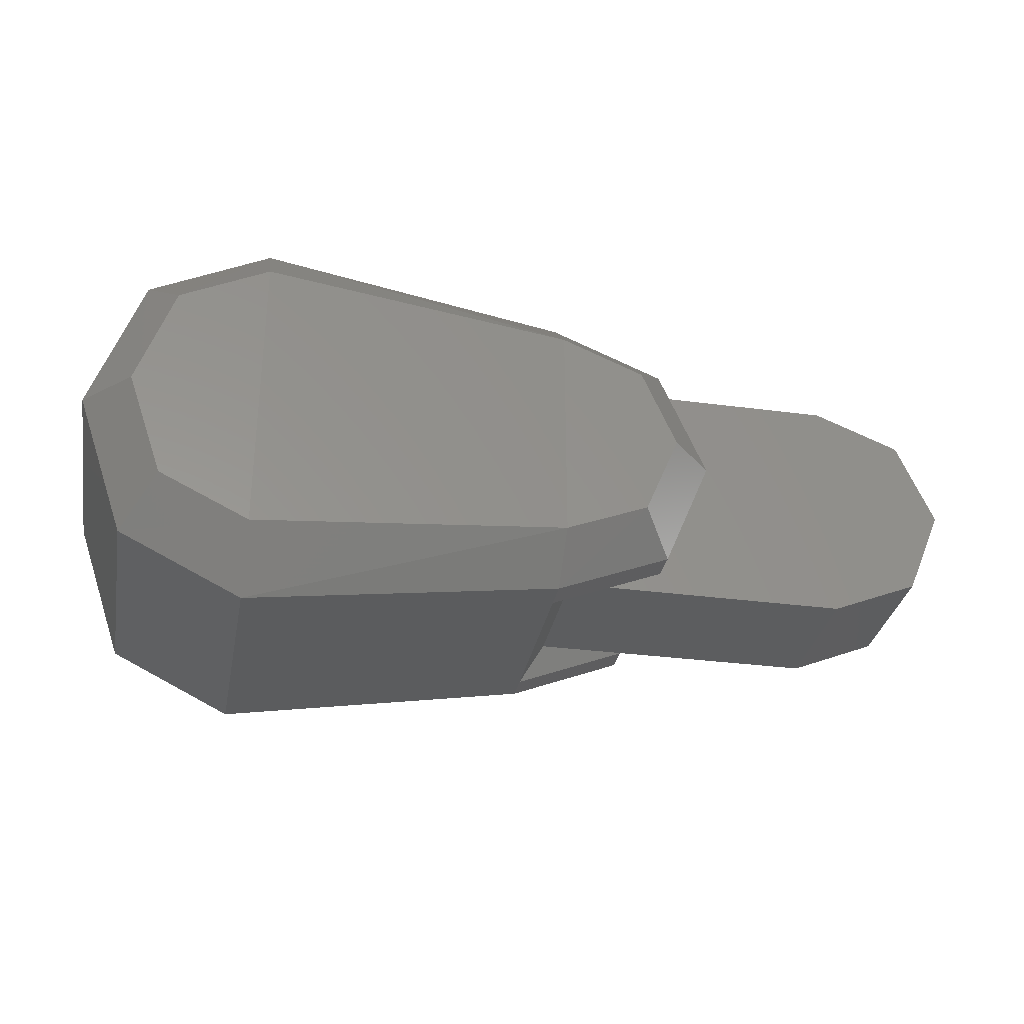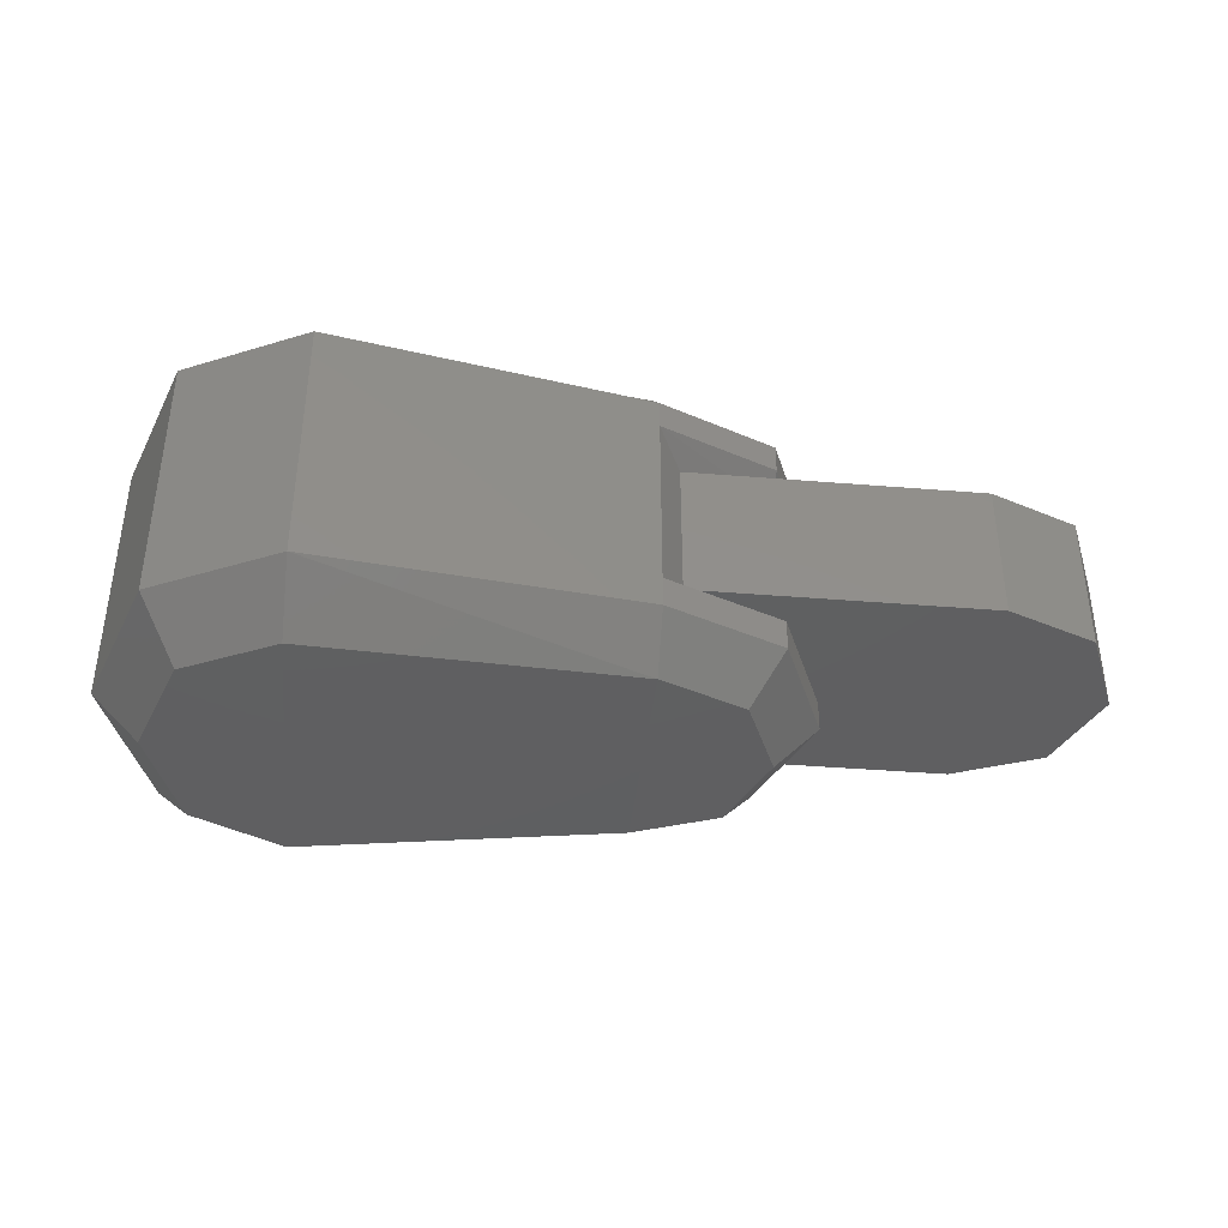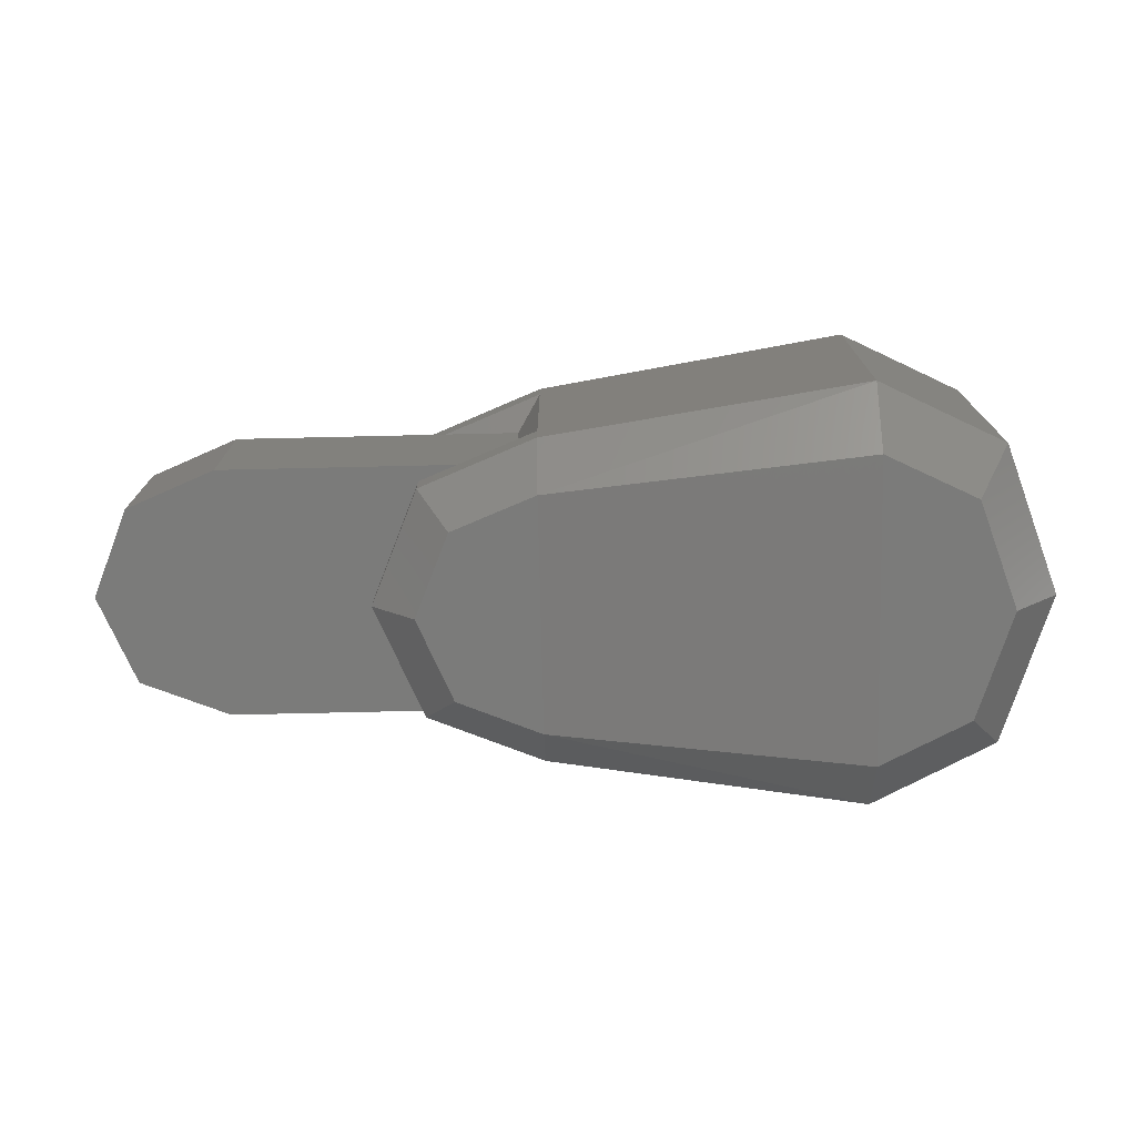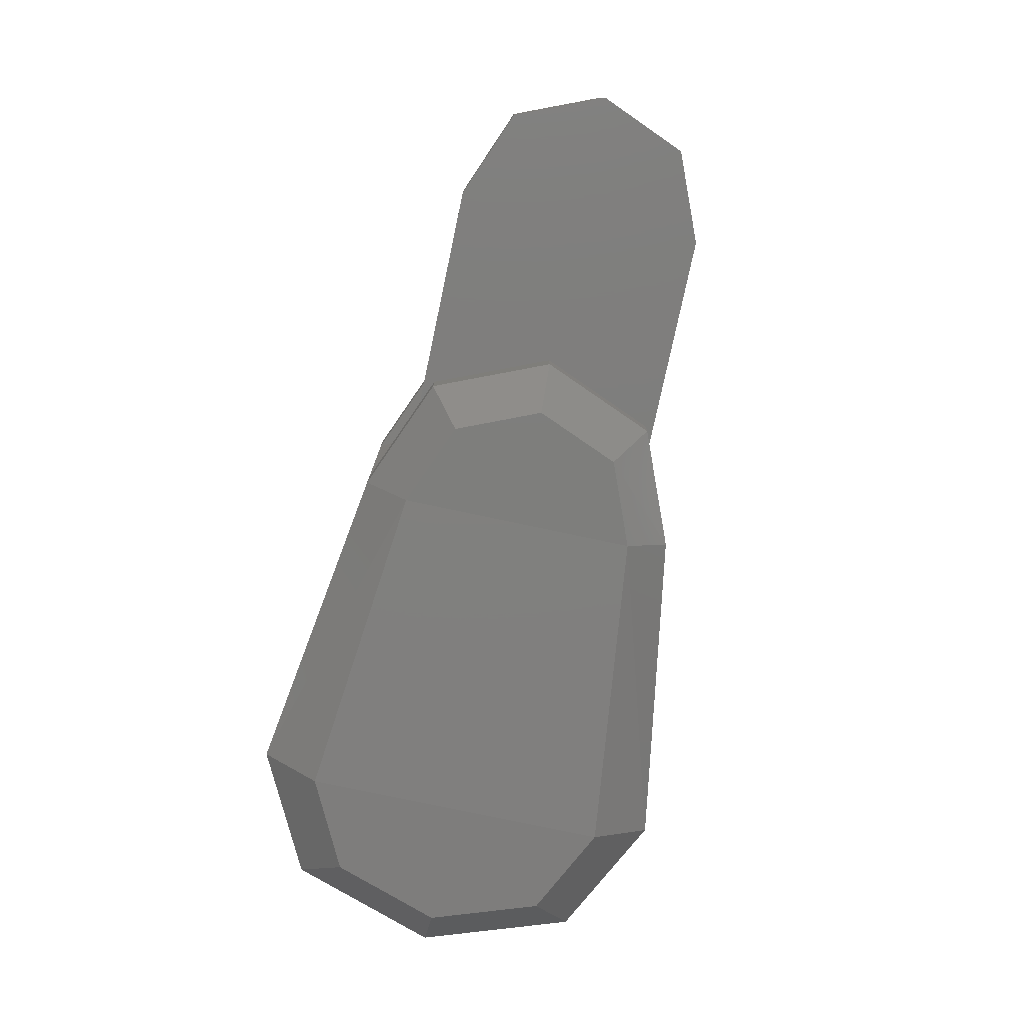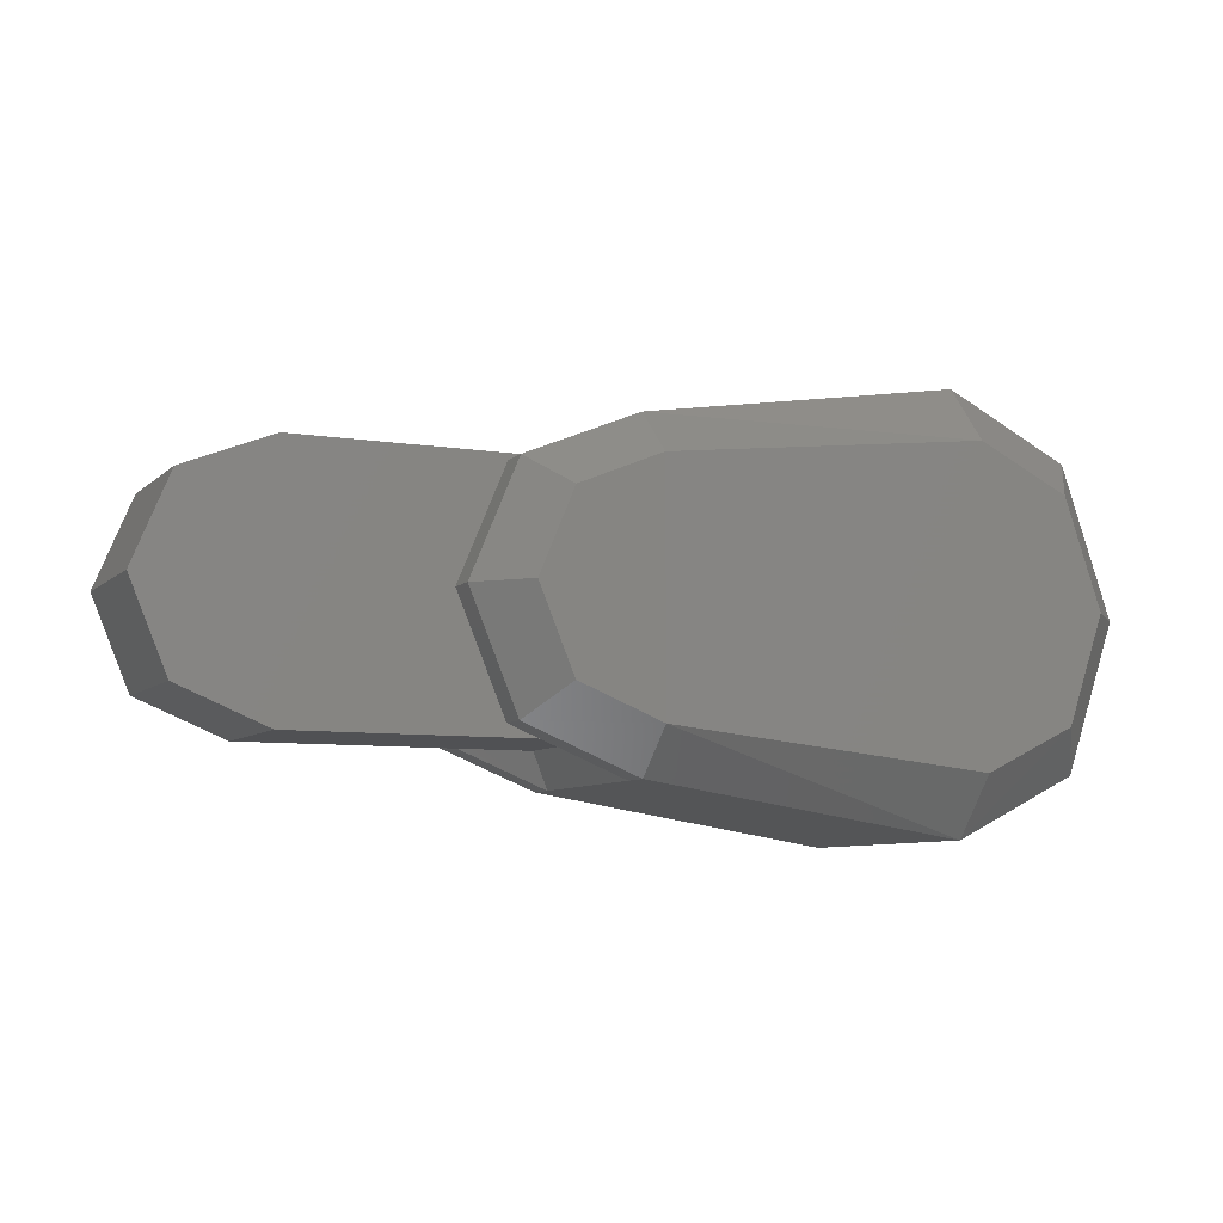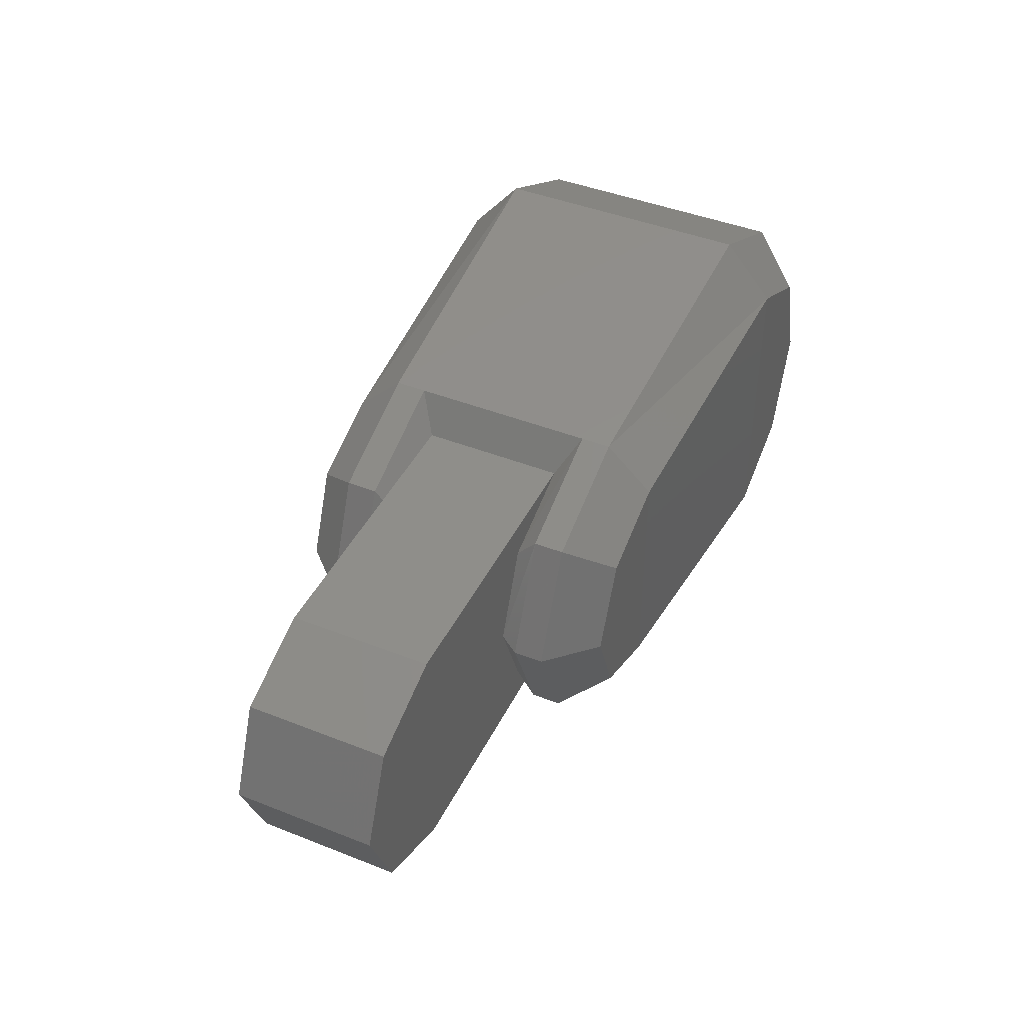
<metadata>
{"format":"stl","ext":"stl","renderer":"f3d","projection":"perspective","resolution":1024,"background":"white","views":[{"elev":-31.9,"azim":-10.6,"up":"+Z"},{"elev":-39.5,"azim":-5.8,"up":"+Y"},{"elev":-74.2,"azim":-178.7,"up":"+Y"},{"elev":-77.5,"azim":78.0,"up":"+Y"},{"elev":-7.6,"azim":155.4,"up":"+Z"},{"elev":43.5,"azim":115.0,"up":"+Z"}]}
</metadata>
<code>
# stl→obj: 80 verts, 156 faces
v 1.466e+05 9188 1.069e+04
v 1.454e+05 7906 1.069e+04
v 1.453e+05 9188 7455
v 1.444e+05 7906 8340
v 1.421e+05 9188 6143
v 1.421e+05 7906 7394
v 1.332e+05 8914 4770
v 1.332e+05 7510 6418
v 1.297e+05 8914 6509
v 1.307e+05 7510 7669
v 1.283e+05 8914 1.069e+04
v 1.296e+05 7510 1.069e+04
v 1.297e+05 8914 1.487e+04
v 1.307e+05 7510 1.371e+04
v 1.332e+05 8914 1.661e+04
v 1.332e+05 7510 1.496e+04
v 1.421e+05 7906 1.399e+04
v 1.421e+05 1.596e+04 1.524e+04
v 1.332e+05 1.624e+04 1.661e+04
v 1.332e+05 1.764e+04 1.496e+04
v 1.297e+05 1.624e+04 1.487e+04
v 1.307e+05 1.764e+04 1.371e+04
v 1.283e+05 1.624e+04 1.069e+04
v 1.296e+05 1.764e+04 1.069e+04
v 1.297e+05 1.624e+04 6509
v 1.307e+05 1.764e+04 7669
v 1.332e+05 1.624e+04 4770
v 1.332e+05 1.764e+04 6418
v 1.421e+05 1.728e+04 7394
v 1.421e+05 1.596e+04 6143
v 1.453e+05 1.596e+04 7455
v 1.444e+05 1.728e+04 8340
v 1.466e+05 1.596e+04 1.069e+04
v 1.454e+05 1.728e+04 1.069e+04
v 1.453e+05 1.596e+04 1.39e+04
v 1.444e+05 1.728e+04 1.301e+04
v 1.421e+05 1.728e+04 1.399e+04
v 1.427e+05 1.456e+04 7150
v 1.509e+05 1.456e+04 7150
v 1.452e+05 1.456e+04 8188
v 1.534e+05 1.456e+04 8188
v 1.462e+05 1.456e+04 1.069e+04
v 1.544e+05 1.456e+04 1.069e+04
v 1.452e+05 1.456e+04 1.319e+04
v 1.534e+05 1.456e+04 1.319e+04
v 1.427e+05 1.456e+04 1.42e+04
v 1.509e+05 1.456e+04 1.42e+04
v 1.509e+05 1.059e+04 7150
v 1.427e+05 1.059e+04 7150
v 1.534e+05 1.059e+04 8188
v 1.452e+05 1.059e+04 8188
v 1.544e+05 1.059e+04 1.069e+04
v 1.462e+05 1.059e+04 1.069e+04
v 1.534e+05 1.059e+04 1.319e+04
v 1.452e+05 1.059e+04 1.319e+04
v 1.509e+05 1.059e+04 1.42e+04
v 1.427e+05 1.059e+04 1.42e+04
v 1.332e+05 1.532e+04 1.661e+04
v 1.421e+05 1.514e+04 1.524e+04
v 1.332e+05 9829 1.661e+04
v 1.421e+05 1.004e+04 1.524e+04
v 1.421e+05 9188 1.524e+04
v 1.297e+05 1.532e+04 6509
v 1.283e+05 1.532e+04 1.069e+04
v 1.297e+05 9829 6509
v 1.283e+05 9829 1.069e+04
v 1.297e+05 1.532e+04 1.487e+04
v 1.297e+05 9829 1.487e+04
v 1.332e+05 9829 4770
v 1.421e+05 1.004e+04 6143
v 1.332e+05 1.532e+04 4770
v 1.421e+05 1.514e+04 6143
v 1.453e+05 9188 1.39e+04
v 1.444e+05 7906 1.301e+04
v 1.453e+05 1.514e+04 7455
v 1.453e+05 1.004e+04 7455
v 1.453e+05 1.004e+04 1.39e+04
v 1.453e+05 1.514e+04 1.39e+04
v 1.466e+05 1.514e+04 1.069e+04
v 1.466e+05 1.004e+04 1.069e+04
f 1 2 3
f 2 3 4
f 3 4 5
f 4 5 6
f 5 6 7
f 6 7 8
f 7 8 9
f 8 9 10
f 9 10 11
f 10 11 12
f 11 12 13
f 12 13 14
f 13 14 15
f 14 15 16
f 15 16 17
f 18 19 20
f 19 20 21
f 20 21 22
f 21 22 23
f 22 23 24
f 23 24 25
f 24 25 26
f 25 26 27
f 26 27 28
f 27 28 29
f 27 30 29
f 30 29 31
f 29 31 32
f 31 32 33
f 32 33 34
f 33 34 35
f 34 35 36
f 35 36 18
f 36 18 37
f 18 37 20
f 38 39 40
f 39 40 41
f 40 41 42
f 41 42 43
f 42 43 44
f 43 44 45
f 44 45 46
f 45 46 47
f 48 49 50
f 49 50 51
f 50 51 52
f 51 52 53
f 52 53 54
f 53 54 55
f 54 55 56
f 55 56 57
f 19 18 58
f 18 58 59
f 58 59 60
f 59 60 61
f 60 61 15
f 61 15 62
f 25 23 63
f 23 63 64
f 63 64 65
f 64 65 66
f 65 66 9
f 66 9 11
f 21 19 67
f 19 67 58
f 67 58 68
f 58 68 60
f 68 60 13
f 60 13 15
f 7 5 69
f 5 69 70
f 69 70 71
f 70 71 72
f 71 72 27
f 72 27 30
f 23 21 64
f 21 64 67
f 64 67 66
f 67 66 68
f 66 68 13
f 15 62 17
f 62 17 73
f 17 73 74
f 73 74 1
f 74 1 2
f 27 25 71
f 25 71 63
f 71 63 69
f 63 69 65
f 69 65 9
f 8 6 17
f 6 17 4
f 17 4 74
f 4 74 2
f 46 57 47
f 57 47 56
f 47 56 45
f 56 45 54
f 34 32 36
f 32 36 29
f 36 29 37
f 29 37 20
f 29 28 20
f 28 20 26
f 20 26 22
f 26 22 24
f 49 38 48
f 38 48 39
f 48 39 50
f 39 50 41
f 12 10 14
f 10 14 8
f 14 8 16
f 8 16 17
f 57 46 61
f 46 61 59
f 72 30 75
f 30 75 31
f 40 38 75
f 38 75 72
f 76 70 3
f 70 3 5
f 70 49 72
f 49 72 38
f 55 57 77
f 57 77 61
f 18 59 35
f 59 35 78
f 49 70 51
f 70 51 76
f 75 40 79
f 40 79 42
f 51 76 53
f 76 53 80
f 44 78 42
f 78 42 79
f 77 55 80
f 55 80 53
f 75 79 31
f 79 31 33
f 76 3 80
f 3 80 1
f 35 33 78
f 33 78 79
f 77 80 73
f 80 73 1
f 50 52 41
f 52 41 43
f 45 43 54
f 43 54 52
f 78 59 44
f 59 44 46
f 61 62 77
f 62 77 73
f 9 69 7
f 13 66 11

</code>
